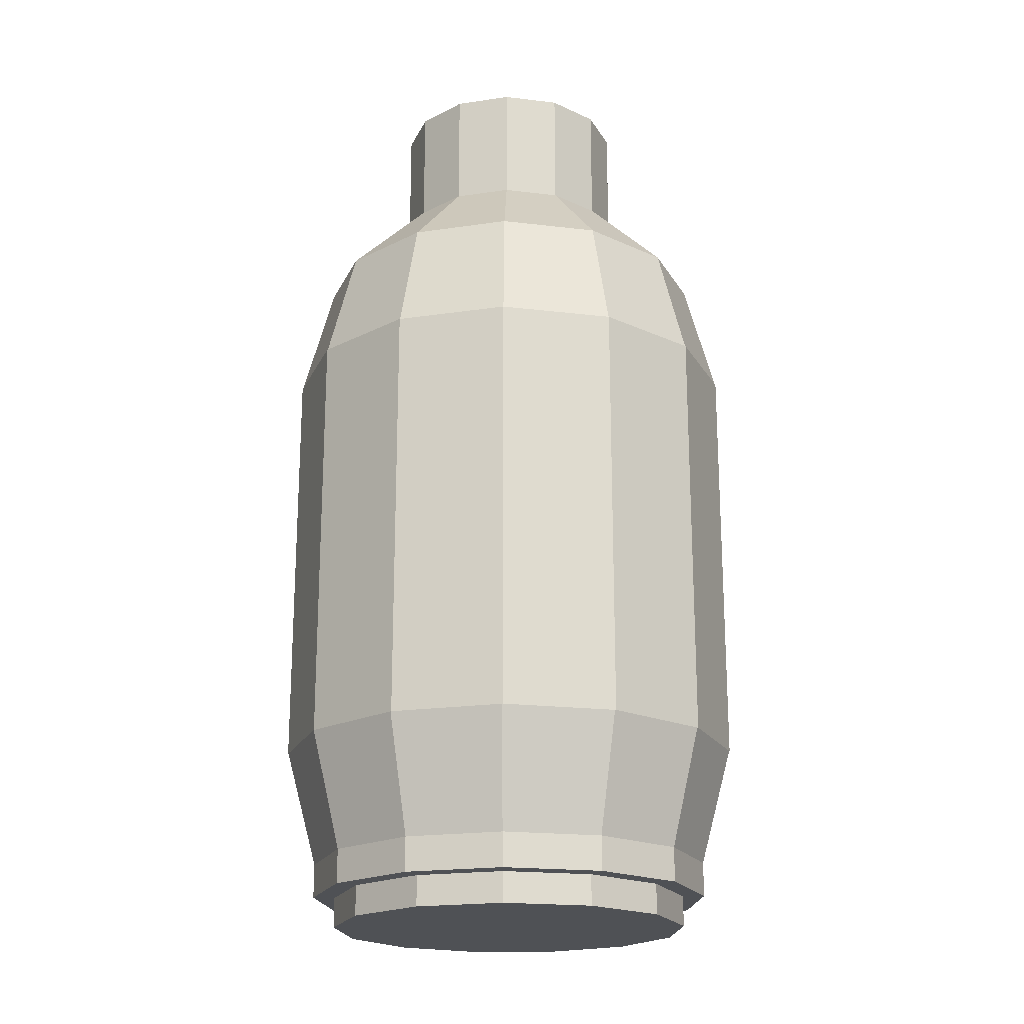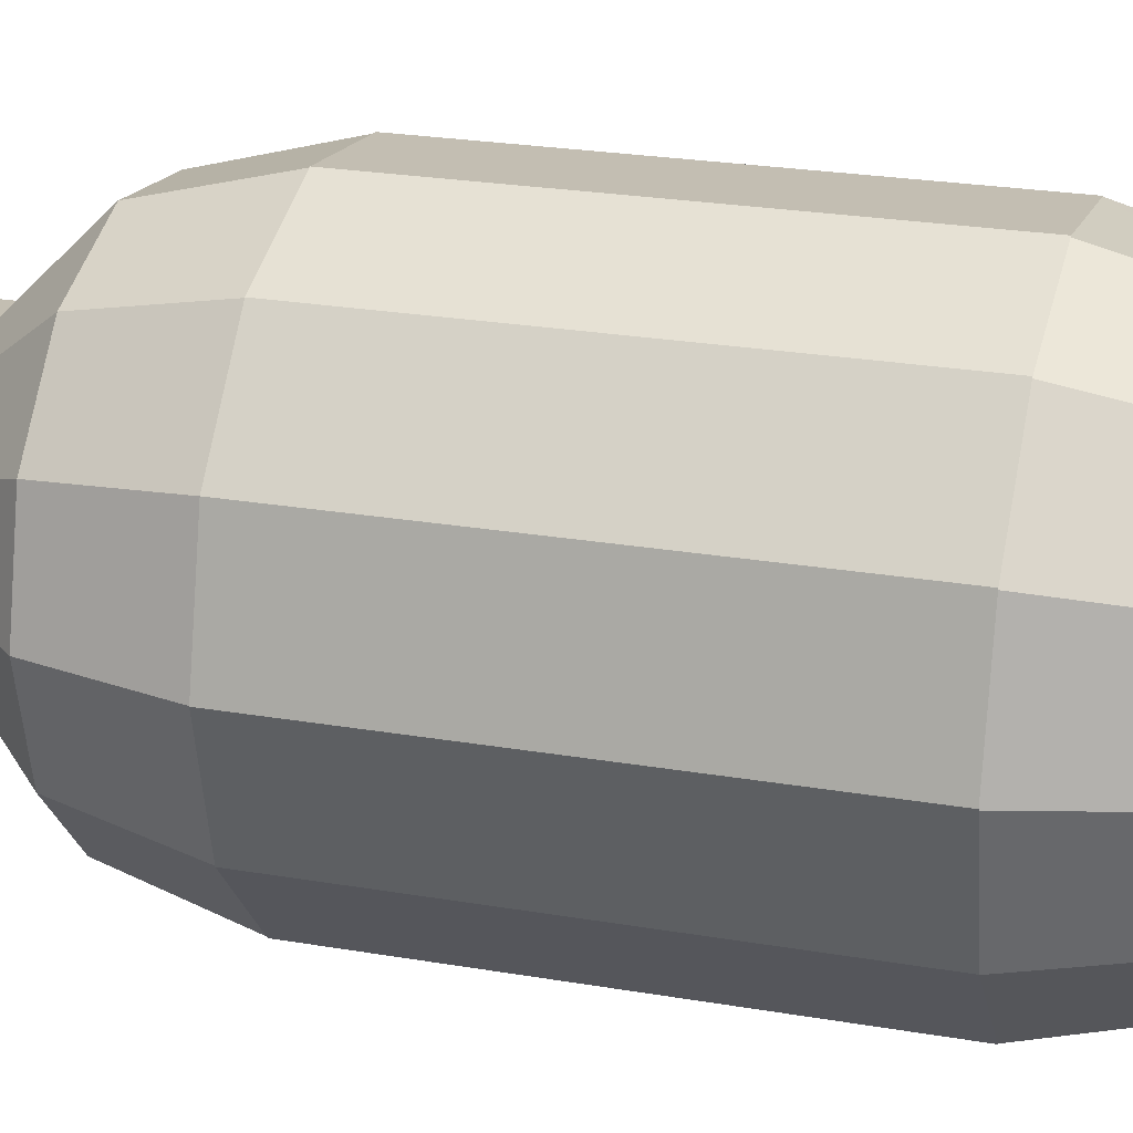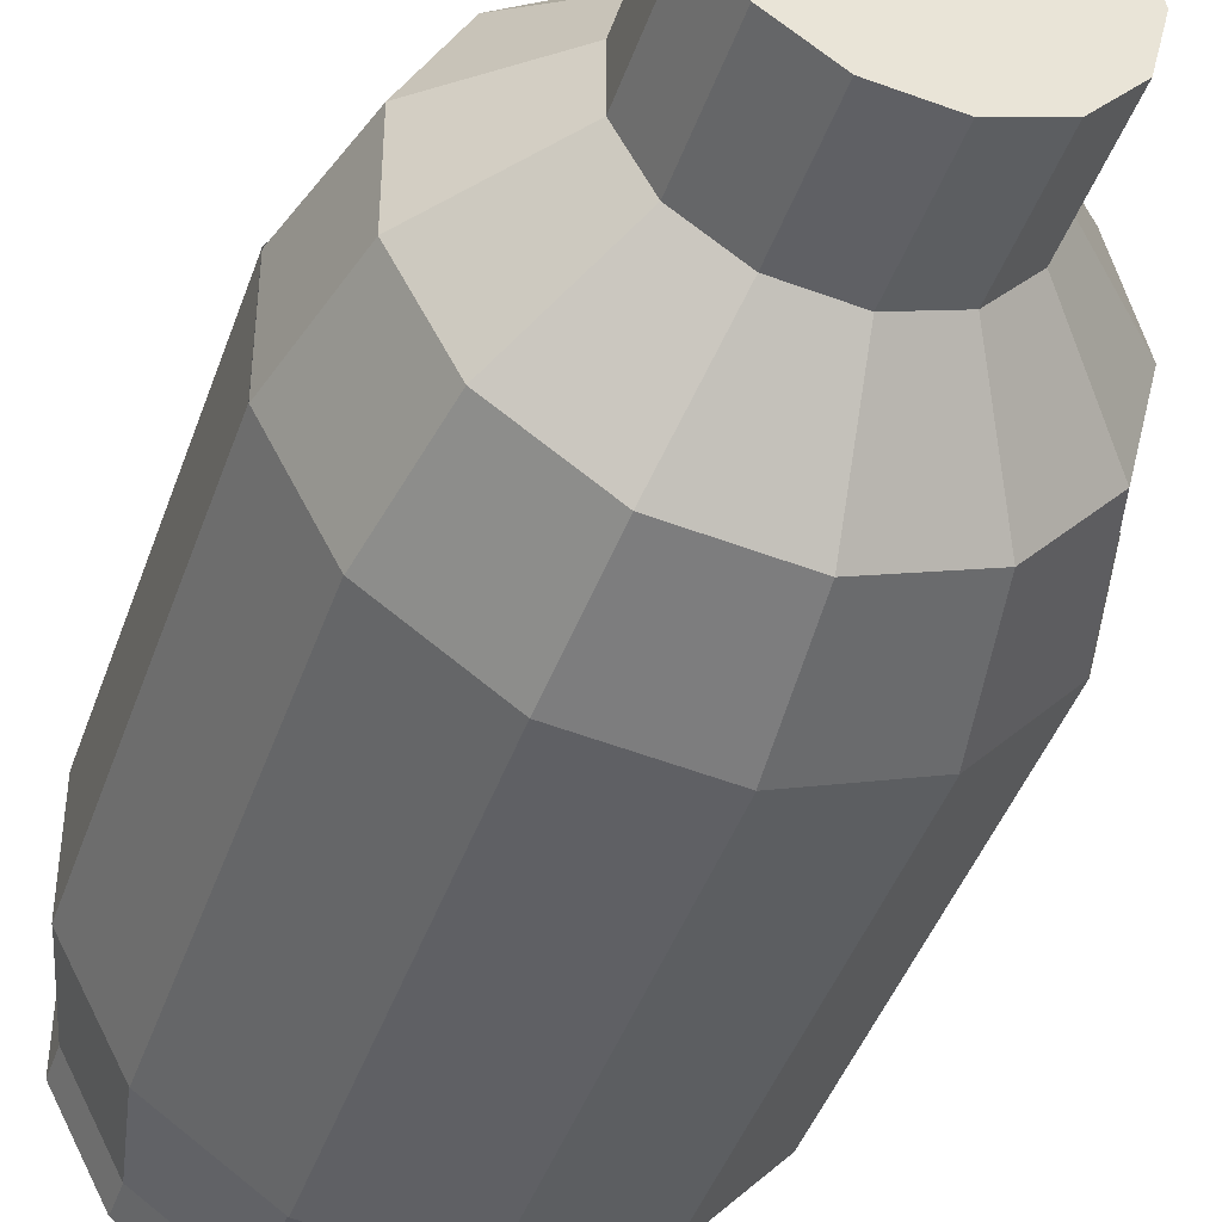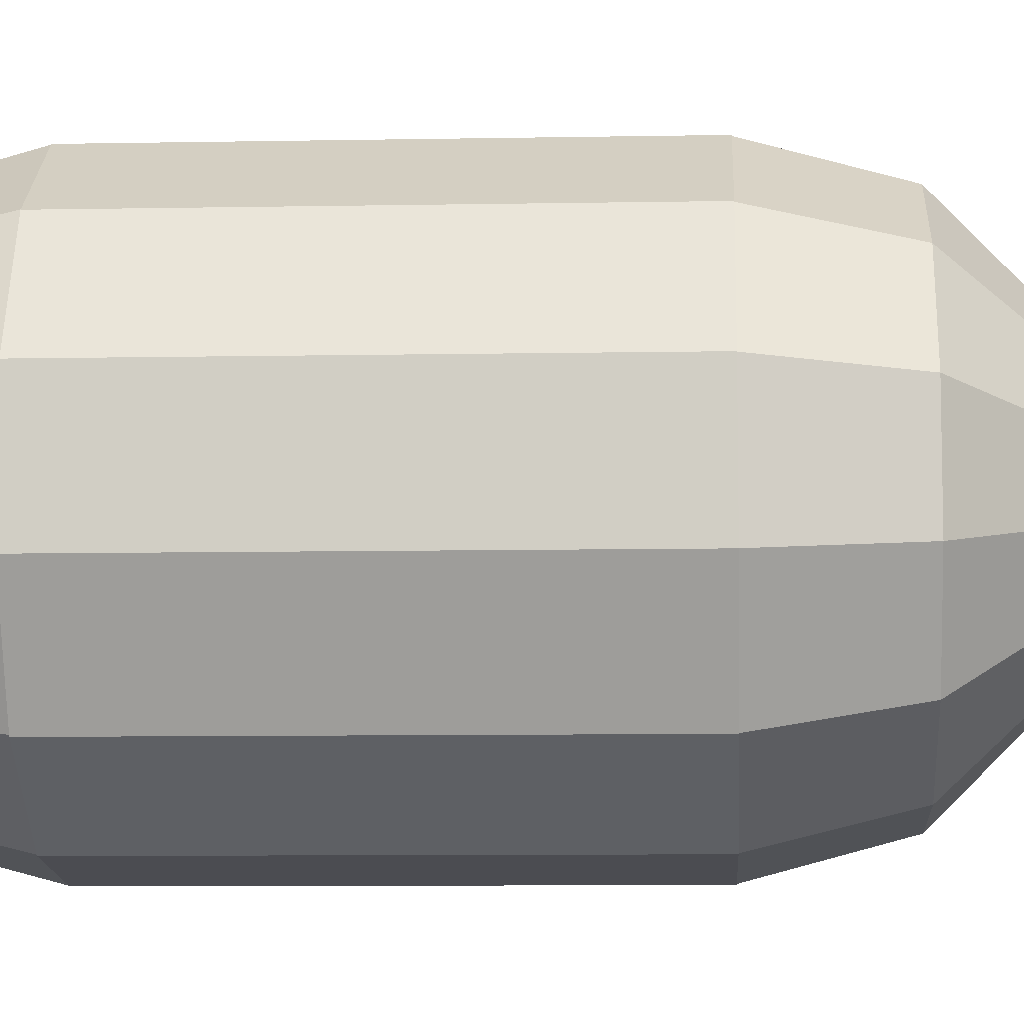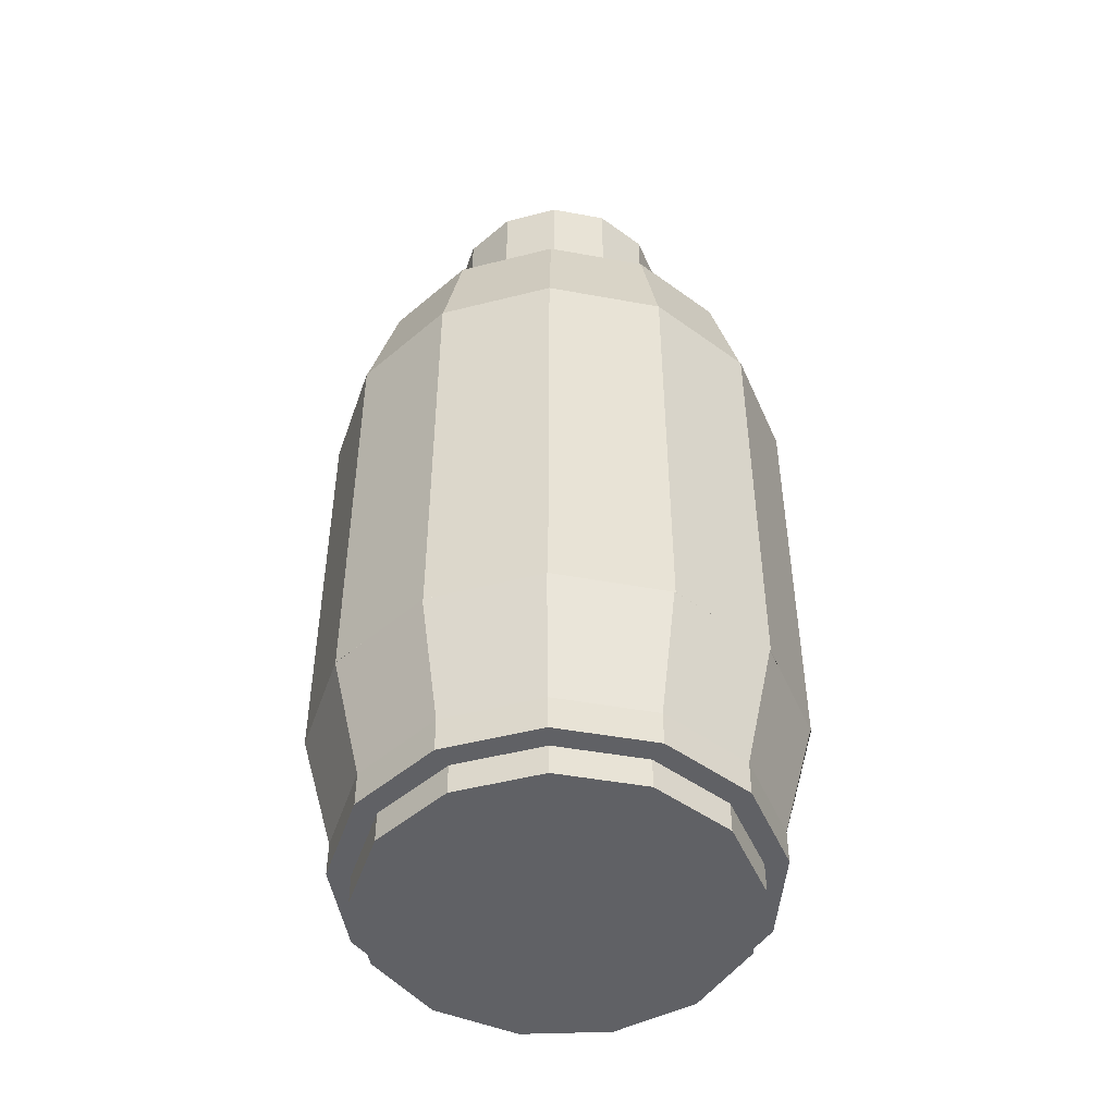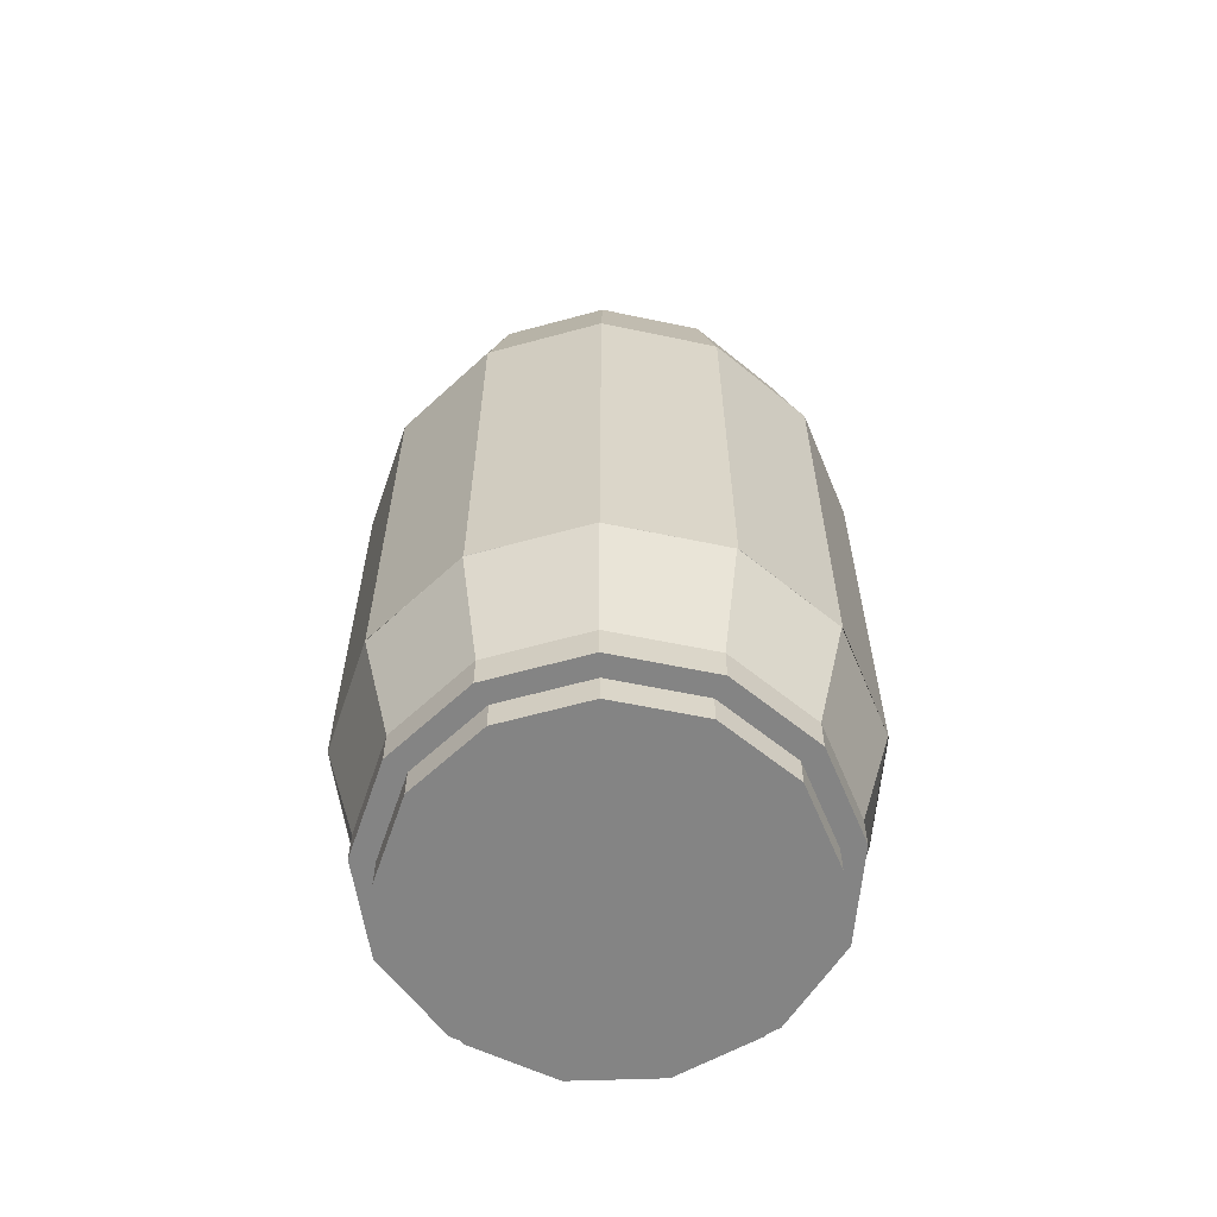
<metadata>
{"format":"obj","ext":"obj","renderer":"f3d","projection":"perspective","resolution":1024,"background":"white","views":[{"elev":-20.0,"azim":160.6,"up":"+Y"},{"elev":23.7,"azim":-73.8,"up":"+Z"},{"elev":-43.4,"azim":161.4,"up":"+Z"},{"elev":-8.5,"azim":93.0,"up":"+Z"},{"elev":-47.7,"azim":78.3,"up":"+Y"},{"elev":-61.3,"azim":-88.3,"up":"+Y"}]}
</metadata>
<code>
o Water_Bottle_Sphere.002
v -0.2678 0.4506 -4e-06
v -0.1369 0.5638 -0.07186
v -0.2371 0.4506 -0.1245
v -0.2738 0.296 -0.1437
v -0.3092 0.296 -4e-06
v -0.1757 0.296 -0.2545
v -0.08782 0.5638 -0.1273
v -0.1521 0.4506 -0.2204
v -0.03726 0.296 -0.307
v -0.01862 0.5638 -0.1535
v -0.03227 0.4506 -0.2659
v 0.09498 0.4506 -0.2504
v 0.1097 0.296 -0.2892
v 0.1157 0.5638 -0.1025
v 0.2005 0.4506 -0.1776
v 0.2315 0.296 -0.2051
v 0.26 0.4506 -0.0641
v 0.3003 0.296 -0.07401
v 0.1501 0.5638 -0.03701
v 0.26 0.4506 0.06409
v 0.3003 0.296 0.074
v 0.1501 0.5638 0.037
v 0.2005 0.4506 0.1776
v 0.2315 0.296 0.2051
v 0.1157 0.5638 0.1025
v 0.09498 0.4506 0.2504
v 0.1097 0.296 0.2891
v 0.05484 0.5638 0.1446
v -0.03227 0.4506 0.2659
v -0.03726 0.296 0.307
v -0.1757 0.296 0.2545
v -0.01862 0.5638 0.1535
v -0.1521 0.4506 0.2204
v -0.2738 0.296 0.1437
v -0.08782 0.5638 0.1272
v -0.2371 0.4506 0.1245
v -0.1369 0.5638 0.07185
v -0.01862 0.7224 0.1535
v 0.05484 0.5638 -0.1446
v -0.01862 0.7224 -0.1535
v 0.05484 0.7224 -0.1446
v 0.1501 0.7224 0.037
v -0.08782 0.7224 -0.1273
v 0.1501 0.7224 -0.03701
v 0.05484 0.7224 0.1446
v 0.1157 0.7224 -0.1025
v -0.1369 0.7224 0.07185
v 0.1157 0.7224 0.1025
v -0.08782 0.7224 0.1272
v -0.1546 0.7224 -4e-06
v -0.1546 0.5638 -4e-06
v -0.1369 0.7224 -0.07186
v -0.3097 0.2973 -4e-06
v -0.2742 -0.2568 -0.1439
v -0.3097 -0.2568 -4e-06
v -0.2742 0.2973 -0.1439
v -0.1759 -0.2568 -0.2549
v -0.1759 0.2973 -0.2549
v -0.03732 -0.2568 -0.3074
v -0.03732 0.2973 -0.3074
v 0.1098 -0.2568 -0.2896
v 0.2318 0.2973 -0.2054
v 0.2318 -0.2568 -0.2054
v 0.3007 -0.2568 -0.07412
v 0.3007 0.2973 -0.07412
v 0.3007 -0.2568 0.0741
v 0.2318 0.2973 0.2053
v 0.2318 -0.2568 0.2053
v 0.1098 -0.2568 0.2896
v -0.03732 0.2973 0.3074
v -0.03732 -0.2568 0.3074
v -0.1759 0.2973 0.2549
v -0.1759 -0.2568 0.2549
v -0.2742 -0.2568 0.1439
v -0.2742 0.2973 0.1439
v 0.2598 -0.4108 0.06522
v 0.3006 -0.2562 -0.0727
v 0.2999 -0.2562 0.07531
v 0.2603 -0.4108 -0.06296
v 0.2324 -0.2562 -0.2041
v 0.09607 -0.4108 -0.25
v 0.1109 -0.2562 -0.2887
v -0.03592 -0.2562 -0.3072
v -0.03111 -0.4108 -0.266
v -0.1745 -0.2562 -0.2553
v -0.1512 -0.4108 -0.2211
v -0.2732 -0.2562 -0.1449
v -0.2366 -0.4108 -0.1255
v -0.3092 -0.2562 -0.001362
v -0.2678 -0.4108 -0.001183
v -0.2744 -0.2562 0.1425
v -0.1531 -0.4108 0.2197
v -0.1768 -0.2562 0.2537
v -0.03344 -0.4108 0.2657
v -0.03861 -0.2562 0.3068
v 0.1084 -0.2562 0.2896
v 0.1997 -0.4108 0.1785
v 0.2306 -0.2562 0.2061
v 0.2012 -0.4556 -0.1767
v 0.2012 -0.4108 -0.1767
v -0.2678 -0.4555 -0.001183
v 0.09388 -0.4556 0.2508
v 0.1997 -0.4556 0.1785
v -0.1531 -0.4556 0.2197
v -0.03344 -0.4556 0.2657
v -0.1512 -0.4556 -0.2211
v 0.2598 -0.4556 0.06522
v 0.09607 -0.4556 -0.25
v -0.2377 -0.4108 0.1234
v -0.2377 -0.4556 0.1234
v 0.2603 -0.4556 -0.06296
v -0.2366 -0.4555 -0.1255
v 0.09388 -0.4108 0.2508
v -0.03111 -0.4556 -0.266
v 0.2319 -0.4556 0.05823
v 0.2324 -0.4952 -0.05621
v 0.2324 -0.4556 -0.05621
v 0.08577 -0.4556 -0.2232
v 0.1797 -0.4556 -0.1578
v -0.02778 -0.4556 -0.2375
v -0.135 -0.4556 -0.1974
v -0.2112 -0.4555 -0.112
v -0.2122 -0.4556 0.1102
v -0.2391 -0.4555 -0.001057
v -0.1367 -0.4556 0.1962
v -0.02985 -0.4556 0.2372
v 0.08381 -0.4556 0.2239
v 0.1783 -0.4556 0.1593
v -0.135 -0.4952 -0.1974
v 0.08577 -0.4952 -0.2232
v 0.2319 -0.4952 0.05823
v -0.2122 -0.4952 0.1102
v -0.1367 -0.4952 0.1962
v 0.1797 -0.4952 -0.1578
v -0.02985 -0.4952 0.2372
v 0.08381 -0.4952 0.2239
v -0.02778 -0.4952 -0.2375
v 0.1783 -0.4952 0.1593
v -0.2112 -0.4952 -0.112
v -0.2391 -0.4952 -0.001057
v 0.1098 0.2973 -0.2896
v 0.3007 0.2973 0.0741
v 0.1098 0.2973 0.2896
f 1 2 3
f 1 4 5
f 3 6 4
f 3 7 8
f 8 9 6
f 8 10 11
f 9 12 13
f 10 12 11
f 12 14 15
f 12 16 13
f 14 17 15
f 16 17 18
f 19 20 17
f 18 20 21
f 22 23 20
f 20 24 21
f 25 26 23
f 24 26 27
f 28 29 26
f 26 30 27
f 29 31 30
f 32 33 29
f 33 34 31
f 35 36 33
f 34 1 5
f 37 1 36
f 28 38 32
f 39 40 41
f 19 42 22
f 10 43 40
f 14 44 19
f 25 45 28
f 39 46 14
f 35 47 37
f 2 43 7
f 25 42 48
f 32 49 35
f 37 50 51
f 51 52 2
f 44 41 47
f 53 54 55
f 56 57 54
f 58 59 57
f 60 61 59
f 61 62 63
f 62 64 63
f 65 66 64
f 66 67 68
f 67 69 68
f 69 70 71
f 71 72 73
f 72 74 73
f 75 55 74
f 76 77 78
f 79 80 77
f 80 81 82
f 81 83 82
f 84 85 83
f 86 87 85
f 88 89 87
f 90 91 89
f 91 92 93
f 93 94 95
f 94 96 95
f 96 97 98
f 98 76 78
f 79 99 100
f 88 101 90
f 97 102 103
f 94 104 105
f 84 106 86
f 76 103 107
f 100 108 81
f 109 101 110
f 76 111 79
f 86 112 88
f 113 105 102
f 81 114 84
f 92 110 104
f 115 116 117
f 115 111 107
f 117 99 111
f 118 99 119
f 120 108 118
f 121 114 120
f 121 112 106
f 122 101 112
f 123 101 124
f 125 110 123
f 126 104 125
f 127 105 126
f 128 102 127
f 115 103 128
f 129 130 131
f 125 132 133
f 117 134 119
f 125 135 126
f 118 134 130
f 126 136 127
f 120 130 137
f 128 136 138
f 120 129 121
f 128 131 115
f 121 139 122
f 122 140 124
f 124 132 123
f 1 51 2
f 1 3 4
f 3 8 6
f 3 2 7
f 8 11 9
f 8 7 10
f 9 11 12
f 10 39 12
f 12 39 14
f 12 15 16
f 14 19 17
f 16 15 17
f 19 22 20
f 18 17 20
f 22 25 23
f 20 23 24
f 25 28 26
f 24 23 26
f 28 32 29
f 26 29 30
f 29 33 31
f 32 35 33
f 33 36 34
f 35 37 36
f 34 36 1
f 37 51 1
f 28 45 38
f 39 10 40
f 19 44 42
f 10 7 43
f 14 46 44
f 25 48 45
f 39 41 46
f 35 49 47
f 2 52 43
f 25 22 42
f 32 38 49
f 37 47 50
f 51 50 52
f 52 50 47
f 47 49 38
f 38 45 48
f 48 42 44
f 44 46 41
f 41 40 43
f 43 52 41
f 52 47 41
f 47 38 48
f 48 44 47
f 53 56 54
f 56 58 57
f 58 60 59
f 60 141 61
f 61 141 62
f 62 65 64
f 65 142 66
f 66 142 67
f 67 143 69
f 69 143 70
f 71 70 72
f 72 75 74
f 75 53 55
f 76 79 77
f 79 100 80
f 80 100 81
f 81 84 83
f 84 86 85
f 86 88 87
f 88 90 89
f 90 109 91
f 91 109 92
f 93 92 94
f 94 113 96
f 96 113 97
f 98 97 76
f 79 111 99
f 88 112 101
f 97 113 102
f 94 92 104
f 84 114 106
f 76 97 103
f 100 99 108
f 109 90 101
f 76 107 111
f 86 106 112
f 113 94 105
f 81 108 114
f 92 109 110
f 115 131 116
f 115 117 111
f 117 119 99
f 118 108 99
f 120 114 108
f 121 106 114
f 121 122 112
f 122 124 101
f 123 110 101
f 125 104 110
f 126 105 104
f 127 102 105
f 128 103 102
f 115 107 103
f 134 116 131
f 131 138 136
f 136 135 133
f 133 132 140
f 140 139 129
f 129 137 130
f 130 134 131
f 131 136 129
f 136 133 129
f 133 140 129
f 125 123 132
f 117 116 134
f 125 133 135
f 118 119 134
f 126 135 136
f 120 118 130
f 128 127 136
f 120 137 129
f 128 138 131
f 121 129 139
f 122 139 140
f 124 140 132

</code>
